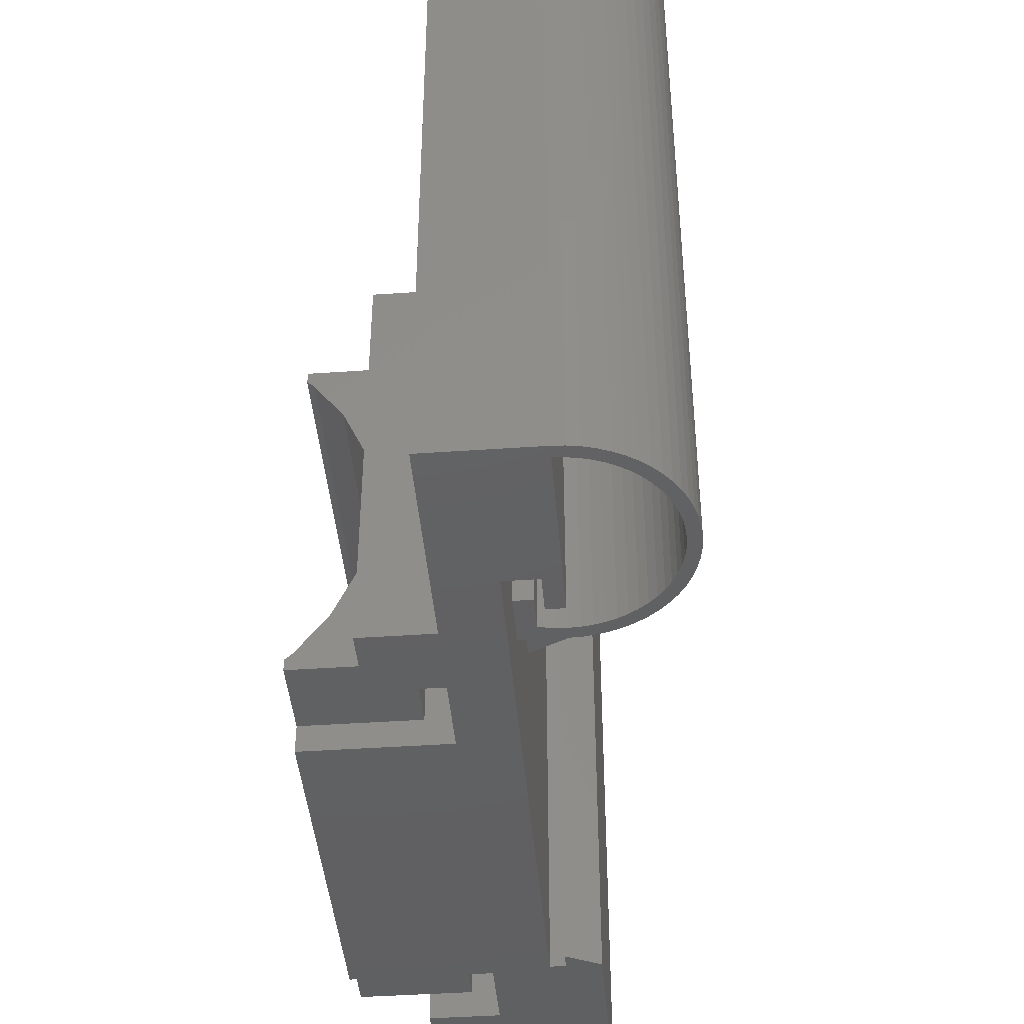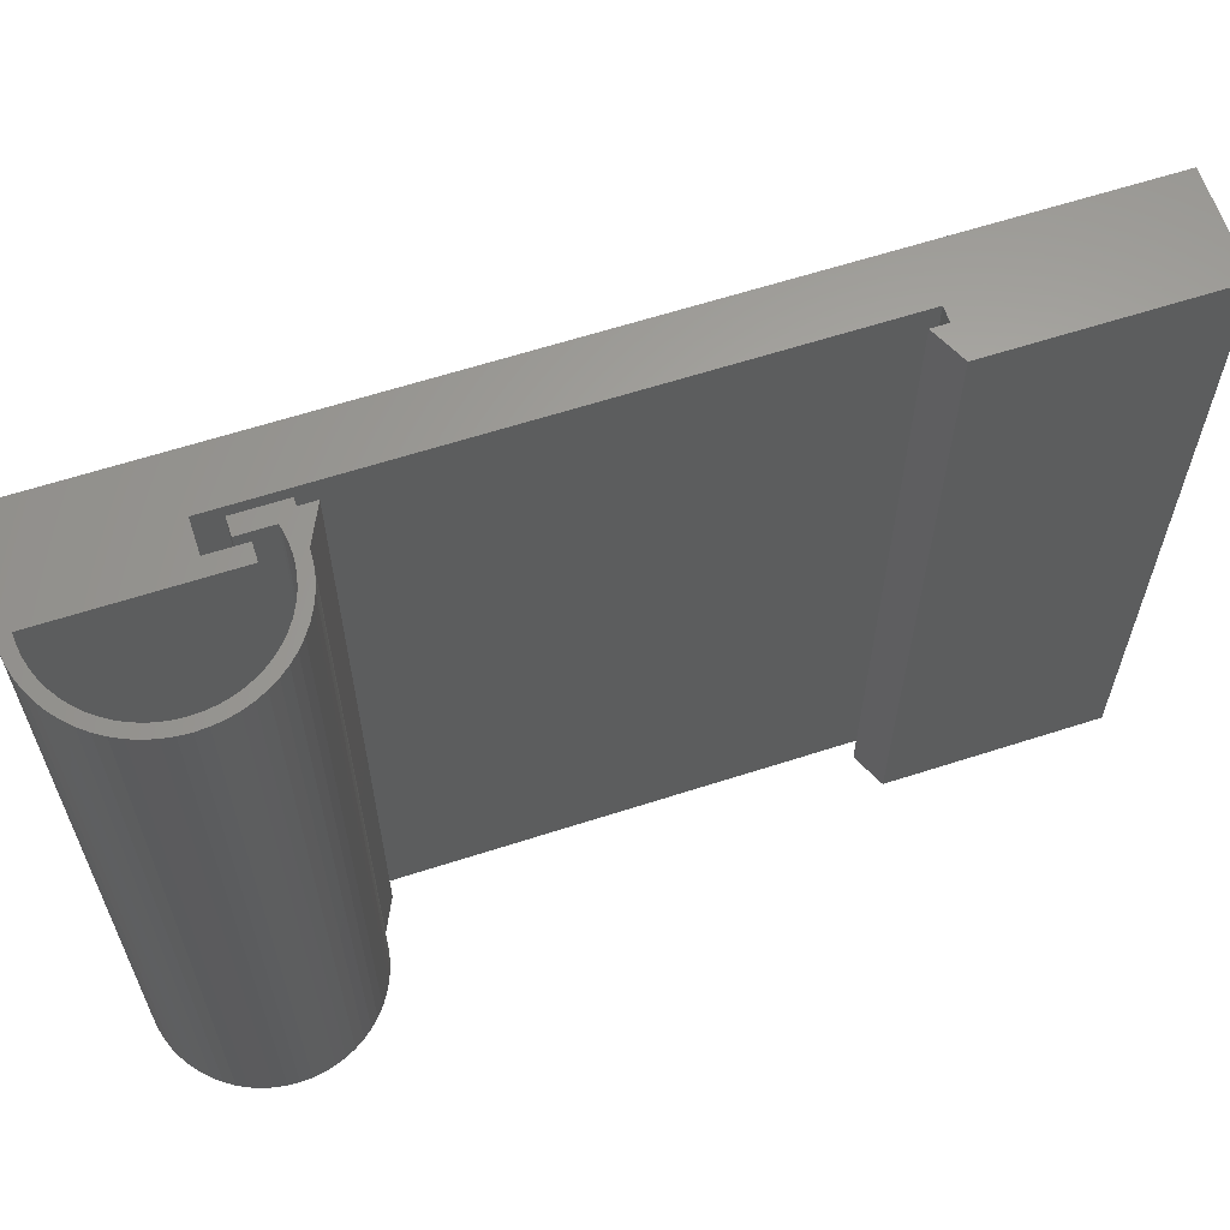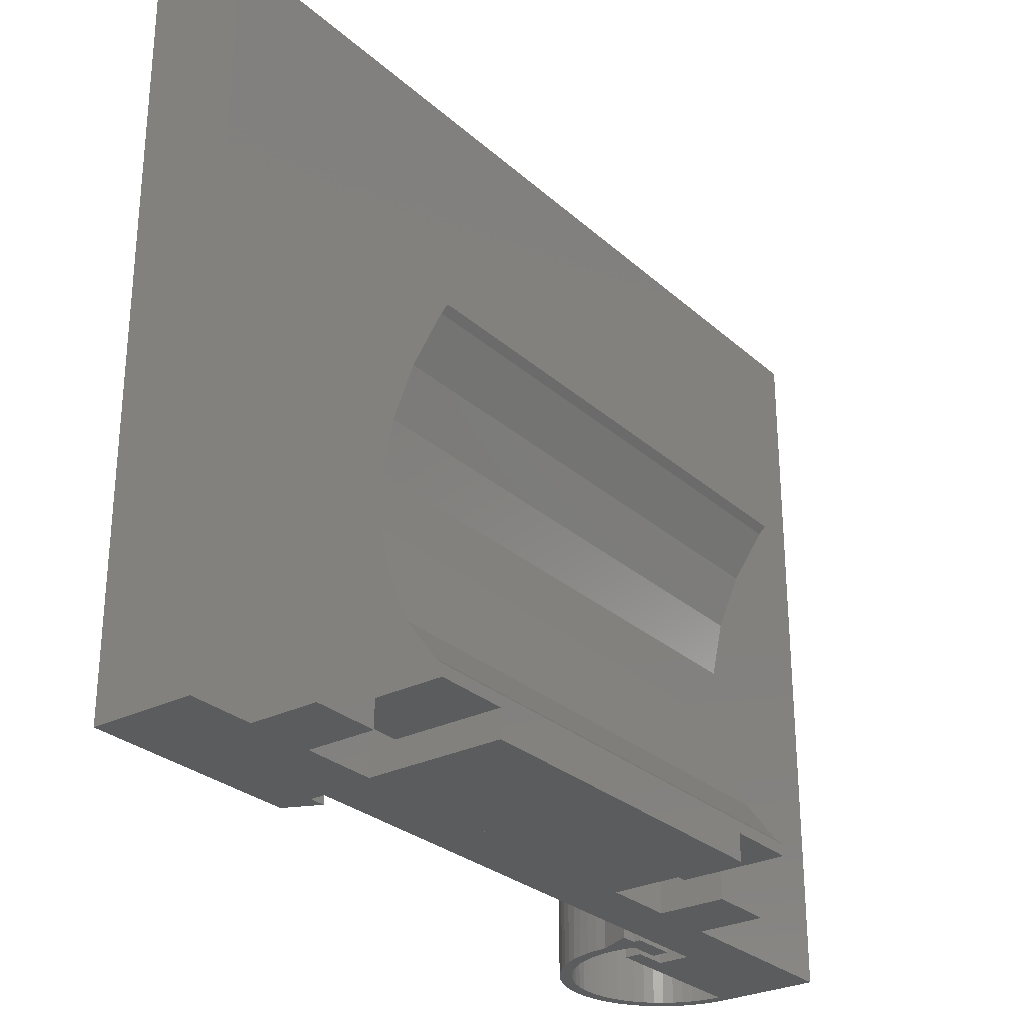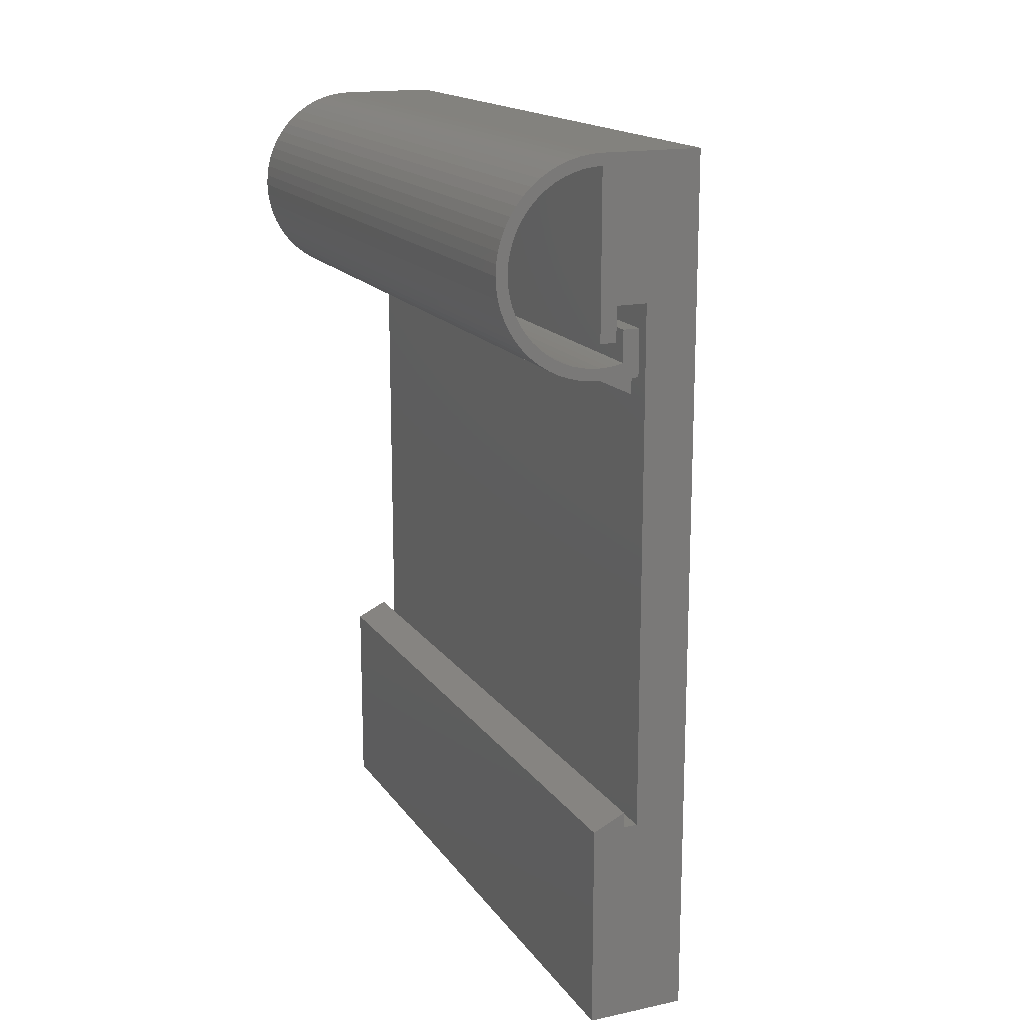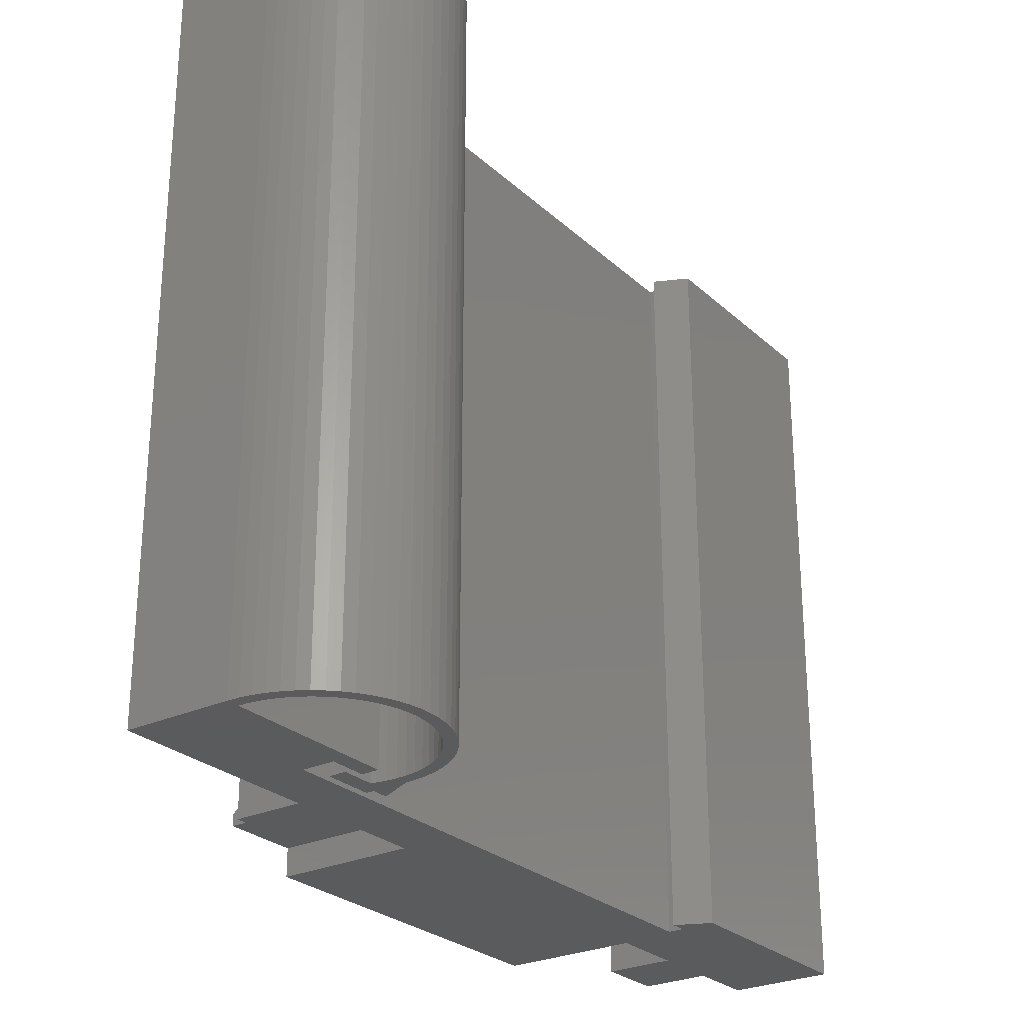
<metadata>
{"format":"stl","ext":"stl","renderer":"f3d","projection":"perspective","resolution":1024,"background":"white","views":[{"elev":-43.1,"azim":-175.3,"up":"+Z"},{"elev":62.8,"azim":-108.1,"up":"+Z"},{"elev":-28.1,"azim":37.1,"up":"+Z"},{"elev":16.5,"azim":-23.4,"up":"+Y"},{"elev":-26.7,"azim":-144.1,"up":"+Z"}]}
</metadata>
<code>
# stl→obj: 226 verts, 456 faces
v -6.6 1.188e-14 2.22e-16
v -6.6 16 -3.331e-15
v -6.6 0 -53.5
v -6.6 16 -53.5
v 1 1.188e-14 2.22e-16
v -6.6 67 -1.465e-14
v -6.6 66.1 -1.446e-14
v 1 67 -1.465e-14
v -3 16 -3.331e-15
v -4.1 16 -3.331e-15
v -7.436 51.04 -1.111e-14
v -6.6 51 -1.11e-14
v -7.342 51.94 -1.131e-14
v -10.6 52.07 -1.134e-14
v -9.854 51.69 -1.126e-14
v -10.15 52.85 -1.151e-14
v -11.3 52.53 -1.144e-14
v -10.77 53.26 -1.16e-14
v -11.35 53.72 -1.171e-14
v -13.09 61.89 -1.352e-14
v -12.75 62.55 -1.367e-14
v -13.07 63.7 -1.392e-14
v -13.66 58.26 -1.271e-14
v -13.7 59 -1.288e-14
v -14.21 61.47 -1.343e-14
v -13.53 55 -1.199e-14
v -13.07 54.3 -1.183e-14
v -13.91 55.75 -1.216e-14
v -14.43 60.66 -1.325e-14
v -14.21 56.53 -1.233e-14
v -14.56 59.84 -1.306e-14
v -14.56 58.16 -1.269e-14
v -14.43 57.34 -1.251e-14
v -14.6 59 -1.288e-14
v -11.88 63.75 -1.393e-14
v -11.35 64.28 -1.405e-14
v -11.95 64.94 -1.42e-14
v -10.15 65.15 -1.424e-14
v -9.488 65.49 -1.432e-14
v -9.854 66.31 -1.45e-14
v -6.6 51.9 -1.13e-14
v -3.55 51 -1.11e-14
v -3.55 54.54 -1.189e-14
v -4.1 51 -1.11e-14
v -5.124 52.05 -1.134e-14
v -5.858 51.94 -1.131e-14
v -4.1 49.8 -1.084e-14
v -4.8 52.14 -1.136e-14
v -5.35 56.29 -1.228e-14
v -3 56.29 -1.228e-14
v -8.076 52.05 -1.134e-14
v -8.794 52.25 -1.138e-14
v -8.263 51.17 -1.114e-14
v -4.8 54.54 -1.189e-14
v -9.488 52.51 -1.144e-14
v -9.072 51.39 -1.119e-14
v -11.88 54.25 -1.182e-14
v -12.34 54.83 -1.195e-14
v -11.95 53.05 -1.156e-14
v -13.66 59.74 -1.304e-14
v -13.54 60.48 -1.321e-14
v -13.91 62.25 -1.36e-14
v -12.34 63.17 -1.381e-14
v -12.54 64.35 -1.407e-14
v -13.09 56.11 -1.224e-14
v -13.35 56.81 -1.239e-14
v -13.35 61.19 -1.337e-14
v -13.53 63 -1.377e-14
v -12.75 55.45 -1.209e-14
v -12.54 53.65 -1.169e-14
v -8.076 65.94 -1.442e-14
v -7.342 66.06 -1.445e-14
v -7.436 66.96 -1.465e-14
v -13.54 57.52 -1.255e-14
v -11.3 65.47 -1.432e-14
v -10.77 64.74 -1.415e-14
v -10.6 65.93 -1.442e-14
v -9.072 66.61 -1.457e-14
v -8.794 65.75 -1.438e-14
v -8.263 66.83 -1.462e-14
v -5.35 53.65 -1.169e-14
v -6.6 53.65 -1.169e-14
v -4.1 17.2 -3.597e-15
v 1 0 -53.5
v -4.1 16 -53.5
v -4.1 17.2 -53.5
v -6.6 53.65 -53.5
v -5.35 56.29 -53.5
v -5.35 53.65 -53.5
v -3 16 -53.5
v -3 56.29 -53.5
v -6.6 66.1 -53.5
v -7.342 51.94 -53.5
v -7.436 51.04 -53.5
v -8.076 52.05 -53.5
v -11.3 52.53 -53.5
v -10.77 53.26 -53.5
v -10.6 52.07 -53.5
v -11.35 53.72 -53.5
v -12.54 53.65 -53.5
v -12.34 54.83 -53.5
v -11.95 53.05 -53.5
v -11.88 54.25 -53.5
v -13.07 54.3 -53.5
v -13.35 56.81 -53.5
v -13.09 56.11 -53.5
v -12.75 55.45 -53.5
v -10.15 52.85 -53.5
v -8.794 52.25 -53.5
v -9.072 51.39 -53.5
v -9.488 52.51 -53.5
v -6.6 51.9 -53.5
v -6.6 51 -53.5
v -4.1 51 -53.5
v -4.1 49.8 -53.5
v -5.858 51.94 -53.5
v -13.54 57.52 -53.5
v -3.55 54.54 -53.5
v -4.8 52.14 -53.5
v -4.8 54.54 -53.5
v -3.55 51 -53.5
v -5.124 52.05 -53.5
v -8.263 51.17 -53.5
v -9.854 51.69 -53.5
v -13.53 55 -53.5
v -13.66 58.26 -53.5
v -13.7 59 -53.5
v -13.91 55.75 -53.5
v -13.66 59.74 -53.5
v -14.21 56.53 -53.5
v -13.54 60.48 -53.5
v -14.43 57.34 -53.5
v -13.35 61.19 -53.5
v -14.56 58.16 -53.5
v -13.09 61.89 -53.5
v -14.6 59 -53.5
v -12.75 62.55 -53.5
v -14.56 59.84 -53.5
v -12.34 63.17 -53.5
v -14.43 60.66 -53.5
v -11.88 63.75 -53.5
v -14.21 61.47 -53.5
v -11.35 64.28 -53.5
v -13.91 62.25 -53.5
v -10.77 64.74 -53.5
v -13.53 63 -53.5
v -10.15 65.15 -53.5
v -13.07 63.7 -53.5
v -9.488 65.49 -53.5
v -12.54 64.35 -53.5
v -8.794 65.75 -53.5
v -11.95 64.94 -53.5
v -8.076 65.94 -53.5
v -11.3 65.47 -53.5
v -7.342 66.06 -53.5
v -10.6 65.93 -53.5
v -9.854 66.31 -53.5
v -9.072 66.61 -53.5
v -8.263 66.83 -53.5
v -7.436 66.96 -53.5
v -6.6 67 -53.5
v 1 67 -53.5
v 1 5 -23.5
v 1 10 -23.5
v 1 52 -23.5
v 1 52 -53.5
v 1 15.5 -23.5
v 1 47 -23.5
v 1 41.5 -23.5
v 1 47 -53.5
v 1 41.5 -53.5
v 1 15.5 -53.5
v 1 10 -53.5
v 1 5 -53.5
v 6 5 -23.5
v 6 10 -23.5
v 6 5 -53.5
v 6 10 -53.5
v 6 10 -25.5
v 3 10 -25.5
v 3 10 -51.5
v 6 10 -51.5
v 11 15.5 -53.5
v 11 15.5 -51.5
v 3 15.5 -51.5
v 3 15.5 -25.5
v 11 15.5 -23.5
v 11 15.5 -25.5
v 11 41.5 -53.5
v 11 41.5 -23.5
v 11 41.5 -25.5
v 3 41.5 -25.5
v 3 41.5 -51.5
v 11 41.5 -51.5
v 3 47 -51.5
v 3 47 -25.5
v 6 47 -53.5
v 6 47 -25.5
v 6 47 -23.5
v 6 47 -51.5
v 6 52 -53.5
v 6 52 -23.5
v 6.096 10 -40.33
v 6.096 10 -36.67
v 6.857 10 -33.09
v 11 10 -51.5
v 11 10 -50.66
v 10.49 10 -50.21
v 8.345 10 -47.25
v 6.857 10 -43.91
v 8.345 10 -29.75
v 10.49 10 -26.79
v 11 10 -25.5
v 11 10 -26.34
v 11 47 -26.34
v 11 47 -25.5
v 11 47 -51.5
v 11 47 -50.66
v 6.857 47 -43.91
v 6.096 47 -40.33
v 10.49 47 -26.79
v 8.345 47 -29.75
v 6.857 47 -33.09
v 6.096 47 -36.67
v 8.345 47 -47.25
v 10.49 47 -50.21
f 1 2 3
f 3 2 4
f 2 1 5
f 6 7 8
f 9 10 5
f 11 12 13
f 14 15 16
f 17 18 19
f 20 21 22
f 23 24 25
f 26 27 25
f 28 26 29
f 30 28 31
f 32 33 34
f 34 30 31
f 31 28 29
f 29 26 25
f 35 36 37
f 38 39 40
f 41 13 12
f 42 43 44
f 45 46 12
f 12 47 44
f 48 44 43
f 49 50 8
f 46 41 12
f 12 44 48
f 12 48 45
f 13 51 11
f 51 52 53
f 54 48 43
f 52 55 56
f 55 16 15
f 53 11 51
f 56 53 52
f 16 18 14
f 19 57 17
f 57 58 59
f 60 61 62
f 59 17 57
f 21 63 64
f 65 66 27
f 67 20 68
f 69 65 70
f 71 72 73
f 74 27 66
f 25 27 74
f 25 74 23
f 25 24 62
f 24 60 62
f 62 61 68
f 61 67 68
f 68 20 22
f 22 21 64
f 58 69 70
f 64 63 37
f 63 35 37
f 15 56 55
f 37 36 75
f 36 76 75
f 75 76 77
f 76 38 77
f 77 38 40
f 40 39 78
f 39 79 78
f 78 79 80
f 79 71 80
f 80 71 73
f 73 72 6
f 72 7 6
f 81 49 82
f 7 49 8
f 7 82 49
f 8 9 5
f 10 2 5
f 83 2 10
f 33 30 34
f 27 70 65
f 70 59 58
f 17 14 18
f 50 9 8
f 5 1 3
f 84 5 3
f 3 4 84
f 85 4 86
f 84 4 85
f 87 88 89
f 84 90 91
f 88 87 92
f 88 92 91
f 93 94 95
f 96 97 98
f 96 99 97
f 100 101 102
f 103 102 101
f 104 105 106
f 101 100 107
f 104 106 107
f 108 98 97
f 104 107 100
f 109 110 111
f 112 113 93
f 113 114 115
f 116 113 112
f 105 104 117
f 118 119 120
f 113 119 114
f 114 118 121
f 118 114 119
f 113 122 119
f 113 116 122
f 94 93 113
f 123 95 94
f 110 109 123
f 95 123 109
f 98 108 124
f 124 111 110
f 111 124 108
f 102 103 96
f 99 96 103
f 125 126 117
f 125 117 104
f 126 125 127
f 127 125 128
f 127 128 129
f 129 128 130
f 129 130 131
f 131 130 132
f 131 132 133
f 133 132 134
f 133 134 135
f 135 134 136
f 135 136 137
f 137 136 138
f 137 138 139
f 139 138 140
f 139 140 141
f 141 140 142
f 141 142 143
f 143 142 144
f 143 144 145
f 145 144 146
f 145 146 147
f 147 146 148
f 147 148 149
f 149 148 150
f 149 150 151
f 151 150 152
f 151 152 153
f 153 152 154
f 153 154 155
f 155 154 156
f 155 156 92
f 92 156 157
f 92 157 158
f 92 158 159
f 92 159 160
f 92 160 161
f 92 161 91
f 91 161 162
f 91 162 84
f 90 84 85
f 2 83 4
f 4 83 86
f 83 10 85
f 86 83 85
f 10 9 85
f 85 9 90
f 9 50 90
f 90 50 91
f 50 49 88
f 91 50 88
f 49 81 89
f 88 49 89
f 81 82 87
f 89 81 87
f 82 7 87
f 87 7 92
f 7 72 155
f 92 7 155
f 72 71 153
f 155 72 153
f 71 79 151
f 153 71 151
f 79 39 149
f 151 79 149
f 39 38 147
f 149 39 147
f 38 76 145
f 147 38 145
f 76 36 143
f 145 76 143
f 36 35 141
f 143 36 141
f 35 63 139
f 141 35 139
f 63 21 137
f 139 63 137
f 21 20 135
f 137 21 135
f 20 67 133
f 135 20 133
f 67 61 131
f 133 67 131
f 61 60 129
f 131 61 129
f 60 24 127
f 129 60 127
f 24 23 126
f 127 24 126
f 23 74 117
f 126 23 117
f 74 66 105
f 117 74 105
f 66 65 106
f 105 66 106
f 65 69 107
f 106 65 107
f 69 58 101
f 107 69 101
f 58 57 103
f 101 58 103
f 57 19 103
f 103 19 99
f 19 18 99
f 99 18 97
f 18 16 97
f 97 16 108
f 16 55 108
f 108 55 111
f 55 52 111
f 111 52 109
f 52 51 109
f 109 51 95
f 51 13 95
f 95 13 93
f 13 41 93
f 93 41 112
f 41 46 112
f 112 46 116
f 46 45 116
f 116 45 122
f 45 48 122
f 122 48 119
f 48 54 119
f 119 54 120
f 54 43 120
f 120 43 118
f 43 42 121
f 118 43 121
f 42 44 114
f 121 42 114
f 44 47 115
f 114 44 115
f 47 12 113
f 115 47 113
f 12 11 94
f 113 12 94
f 11 53 123
f 94 11 123
f 53 56 110
f 123 53 110
f 56 15 124
f 110 56 124
f 15 14 98
f 124 15 98
f 14 17 96
f 98 14 96
f 17 59 102
f 96 17 102
f 59 70 100
f 102 59 100
f 70 27 100
f 100 27 104
f 27 26 104
f 104 26 125
f 26 28 125
f 125 28 128
f 28 30 128
f 128 30 130
f 30 33 130
f 130 33 132
f 33 32 132
f 132 32 134
f 32 34 134
f 134 34 136
f 34 31 136
f 136 31 138
f 31 29 138
f 138 29 140
f 29 25 140
f 140 25 142
f 25 62 142
f 142 62 144
f 62 68 144
f 144 68 146
f 68 22 146
f 146 22 148
f 22 64 148
f 148 64 150
f 64 37 150
f 150 37 152
f 37 75 152
f 152 75 154
f 75 77 154
f 154 77 156
f 77 40 156
f 156 40 157
f 40 78 157
f 157 78 158
f 78 80 158
f 158 80 159
f 80 73 159
f 159 73 160
f 73 6 160
f 160 6 161
f 6 8 161
f 161 8 162
f 163 5 84
f 8 5 163
f 8 163 164
f 165 166 162
f 8 164 167
f 168 8 169
f 165 8 168
f 162 8 165
f 162 166 170
f 162 170 171
f 162 171 172
f 162 172 173
f 162 174 84
f 162 173 174
f 167 169 8
f 174 163 84
f 164 163 175
f 176 164 175
f 175 163 174
f 177 175 174
f 174 173 177
f 177 173 178
f 176 179 164
f 164 179 180
f 164 180 181
f 181 182 178
f 181 178 173
f 181 173 164
f 172 183 184
f 185 172 184
f 186 172 185
f 167 172 186
f 187 186 188
f 167 186 187
f 172 171 183
f 183 171 189
f 190 191 169
f 169 191 192
f 169 192 193
f 193 194 189
f 193 189 171
f 193 171 169
f 195 168 170
f 195 196 168
f 197 195 170
f 198 168 196
f 199 168 198
f 200 195 197
f 170 166 197
f 197 166 201
f 165 202 166
f 166 202 201
f 165 168 199
f 202 165 199
f 169 167 187
f 190 169 187
f 176 175 177
f 179 176 177
f 178 182 177
f 182 179 177
f 173 172 167
f 164 173 167
f 203 179 182
f 204 205 179
f 206 207 182
f 207 208 182
f 208 209 182
f 210 203 182
f 204 179 203
f 211 212 213
f 211 179 205
f 213 179 211
f 209 210 182
f 212 214 213
f 184 206 185
f 185 206 182
f 185 182 181
f 185 181 186
f 186 181 180
f 179 213 188
f 180 179 186
f 186 179 188
f 190 187 188
f 214 190 188
f 213 214 188
f 214 191 190
f 214 215 191
f 216 191 215
f 217 218 207
f 194 217 207
f 184 194 207
f 206 184 207
f 183 194 184
f 189 194 183
f 171 170 168
f 169 171 168
f 217 194 200
f 200 194 195
f 195 194 193
f 195 193 196
f 196 193 192
f 191 216 198
f 192 191 196
f 196 191 198
f 202 199 198
f 197 202 200
f 200 202 198
f 201 202 197
f 219 200 220
f 198 216 221
f 198 221 222
f 198 222 223
f 198 223 224
f 198 224 200
f 224 220 200
f 225 200 219
f 200 225 226
f 226 218 200
f 200 218 217
f 221 216 215
f 221 215 212
f 212 215 214
f 211 222 221
f 212 211 221
f 205 223 222
f 211 205 222
f 204 224 223
f 205 204 223
f 203 220 224
f 204 203 224
f 210 219 220
f 203 210 220
f 209 225 219
f 210 209 219
f 208 226 225
f 209 208 225
f 207 218 226
f 208 207 226

</code>
